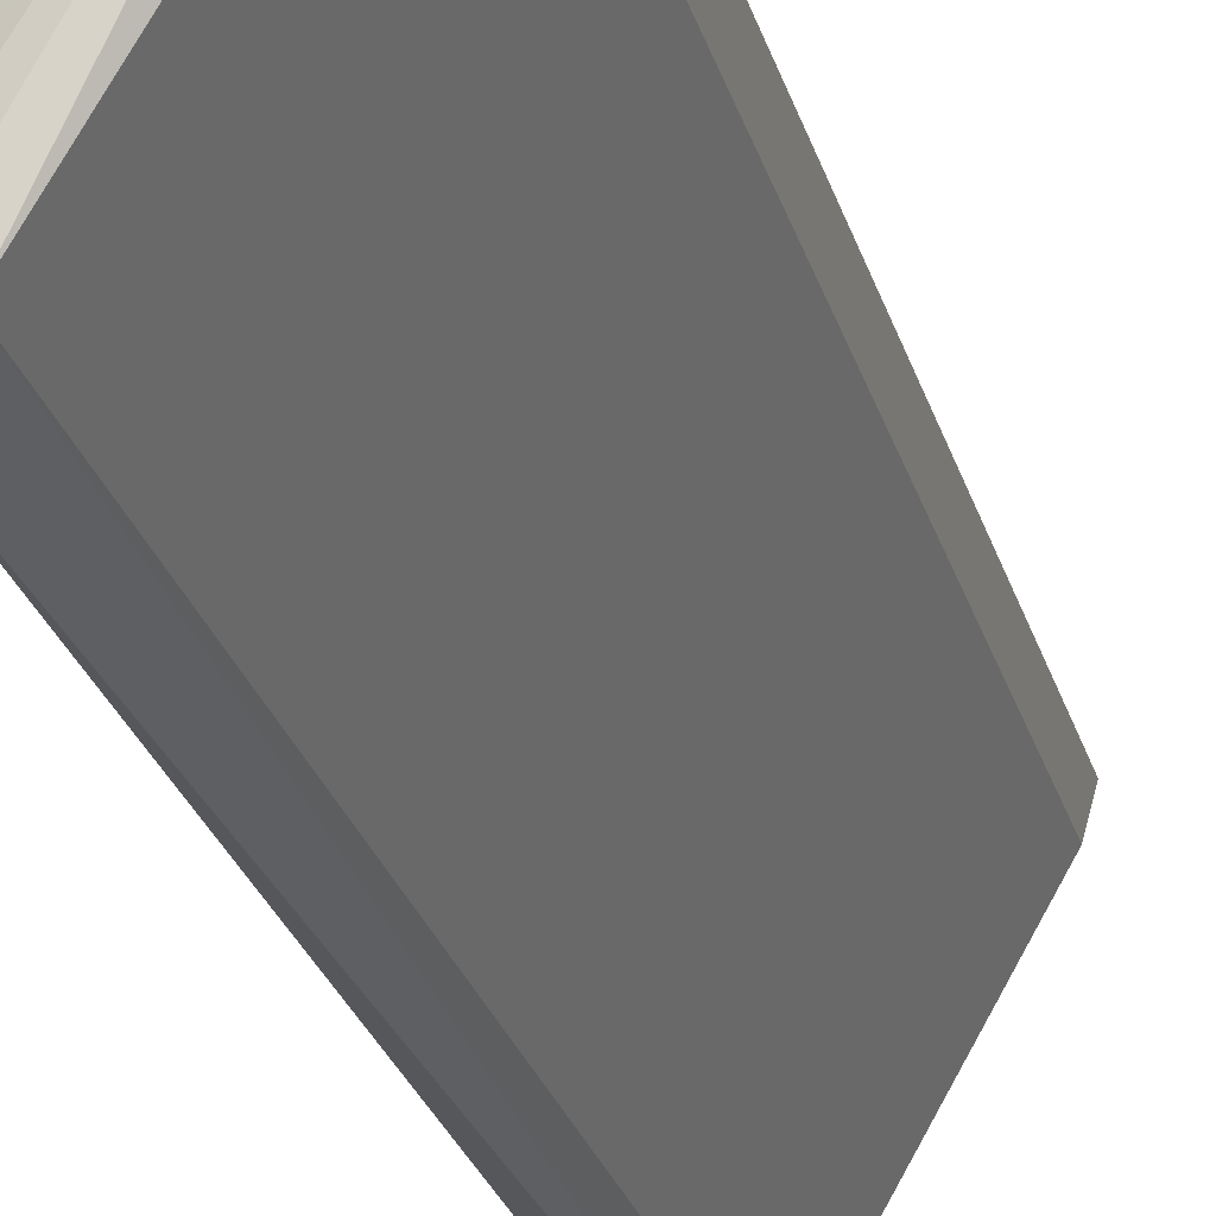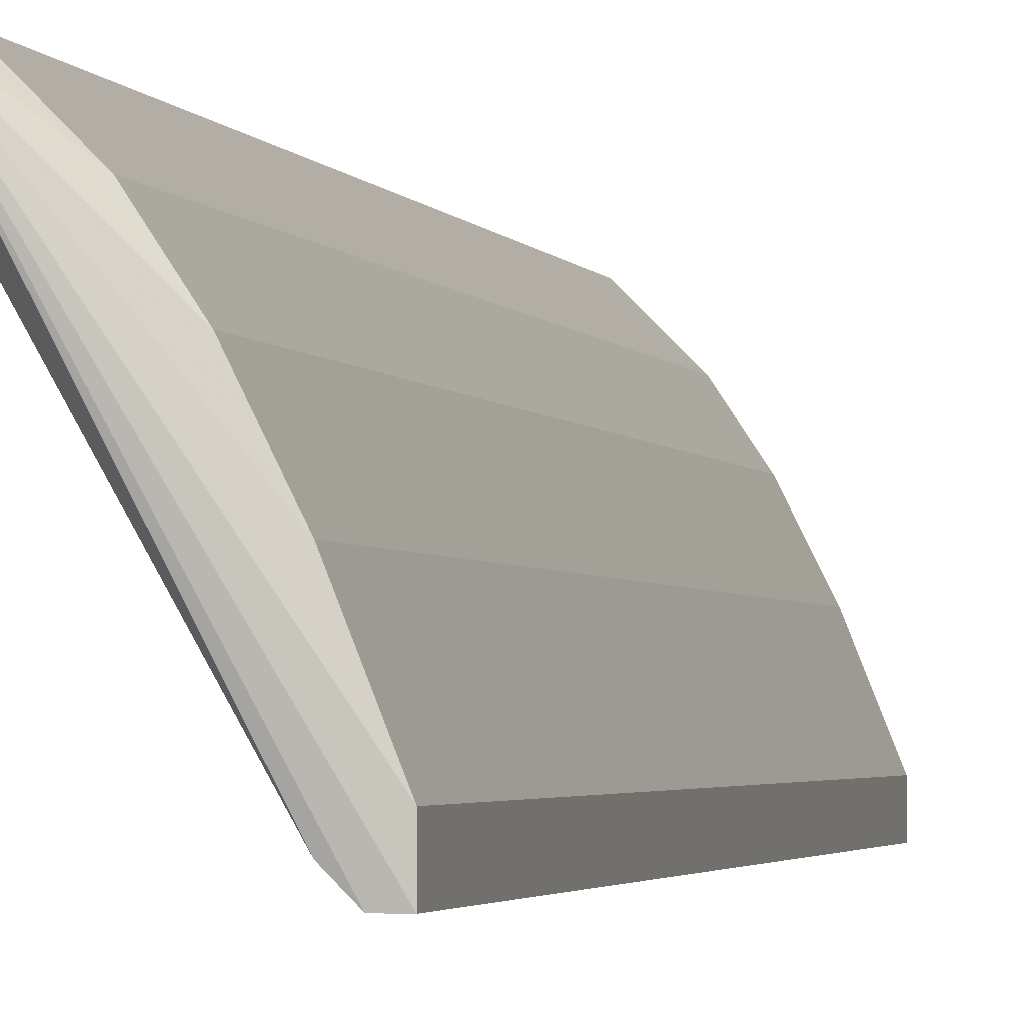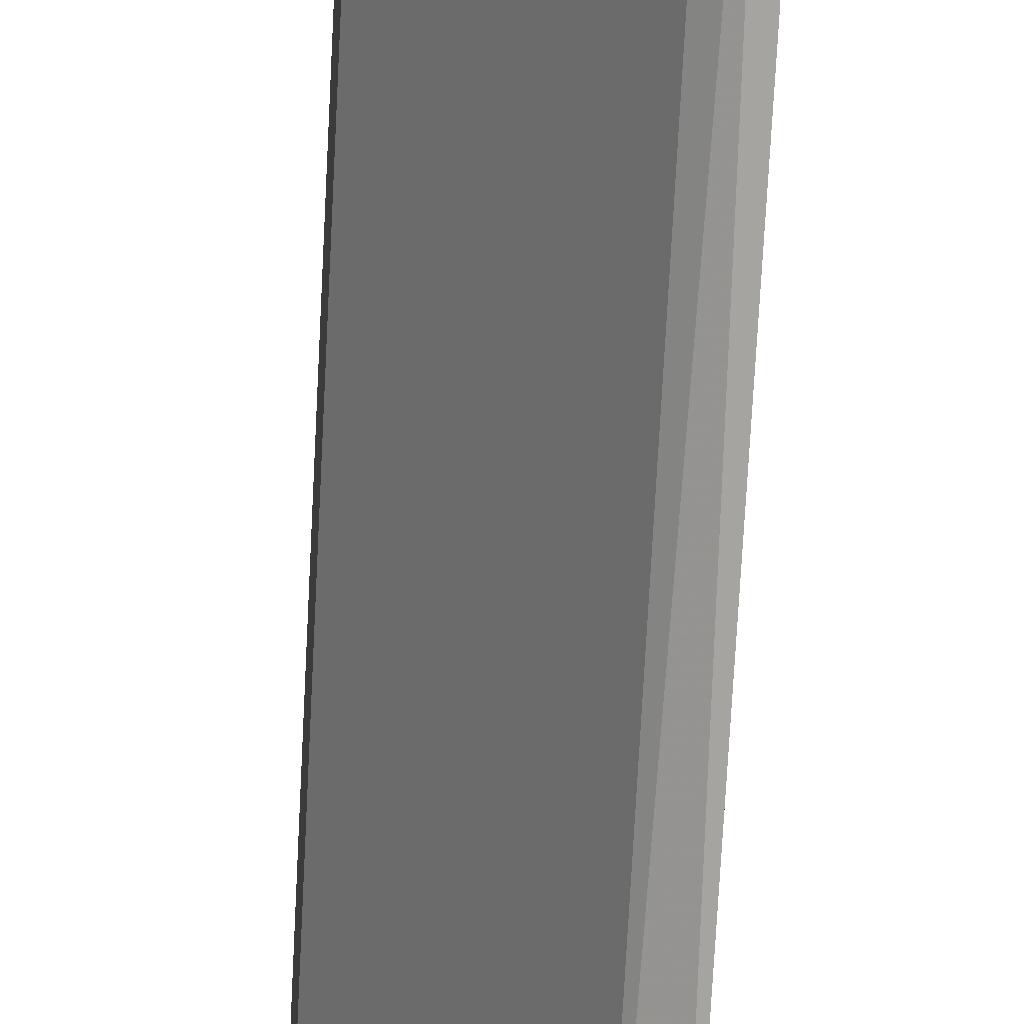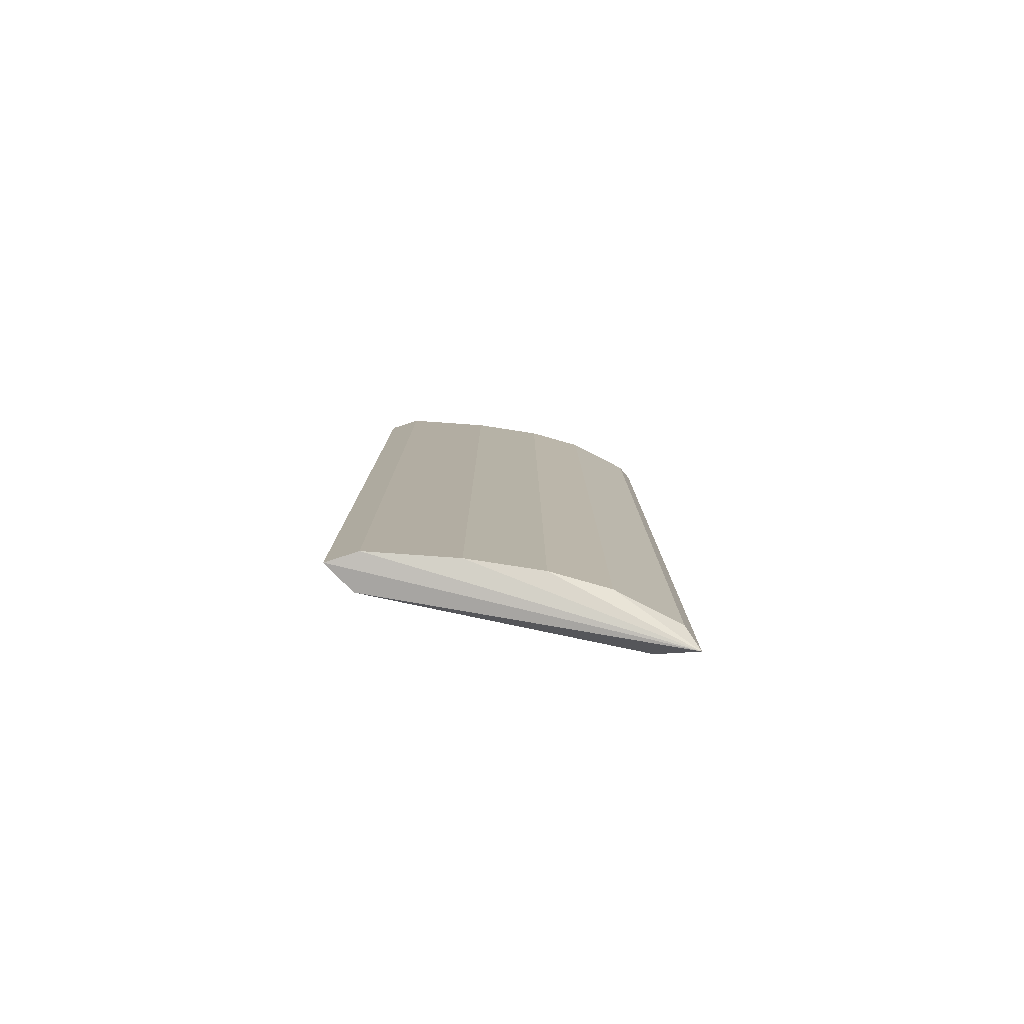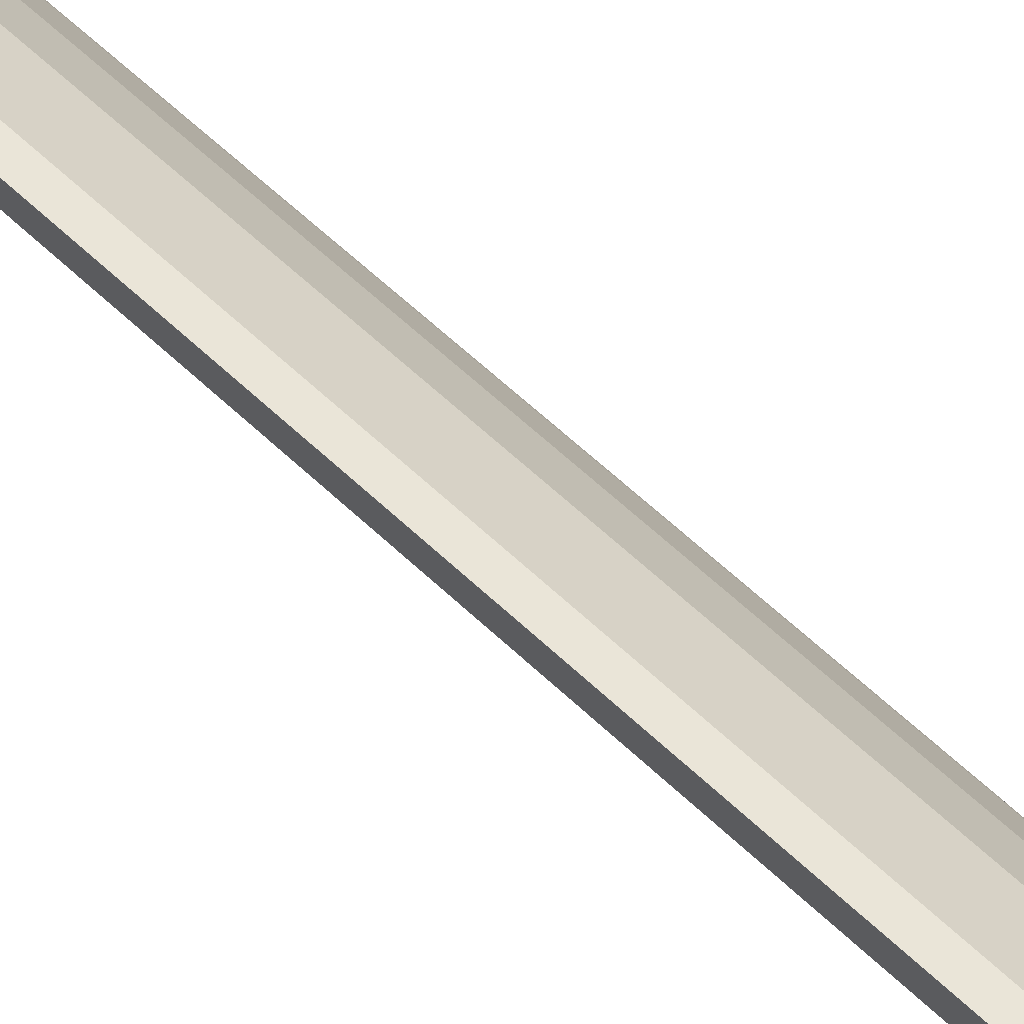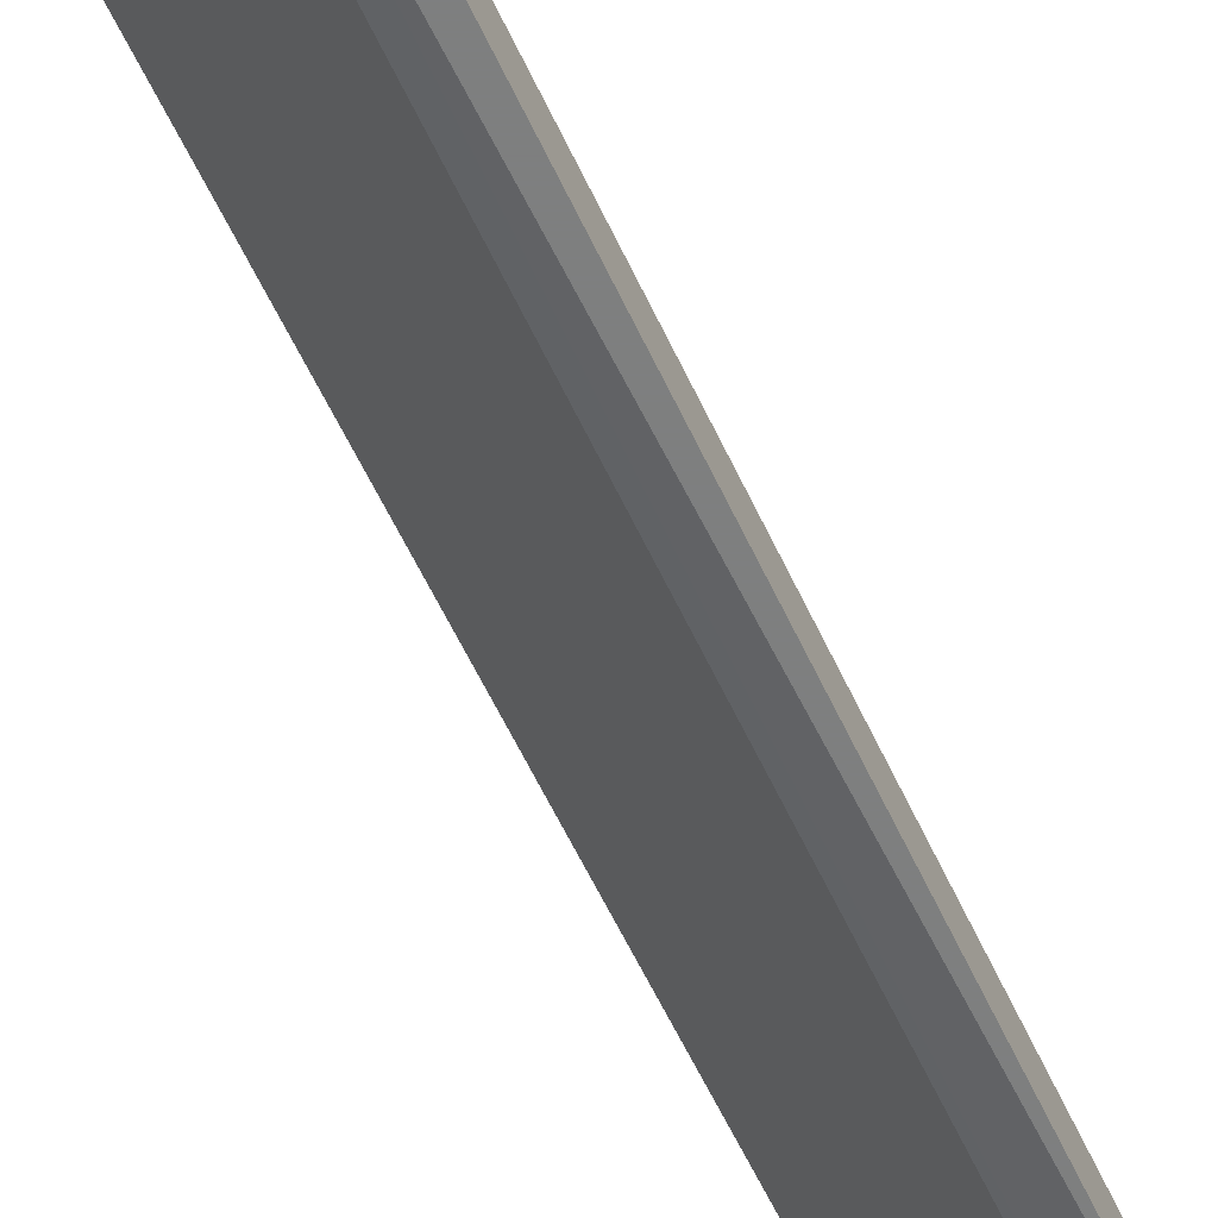
<metadata>
{"format":"obj","ext":"obj","renderer":"f3d","projection":"perspective","resolution":1024,"background":"white","views":[{"elev":-27.1,"azim":15.1,"up":"+Z"},{"elev":-2.5,"azim":-165.8,"up":"+Z"},{"elev":-73.3,"azim":177.0,"up":"+Z"},{"elev":-79.9,"azim":-72.2,"up":"+Y"},{"elev":62.8,"azim":133.6,"up":"+Z"},{"elev":-59.6,"azim":-155.1,"up":"+Z"}]}
</metadata>
<code>
v -0.5033 -0.01018 0.1158
v -0.3791 -0.01018 0.3228
v -0.3791 -0.7693 0.3228
v -0.5171 -0.01018 0.1434
v -0.5171 -0.01018 0.1158
v -0.5171 -0.7693 0.1434
v -0.5171 -0.7693 0.1158
v -0.4895 -0.01018 0.2124
v -0.4895 -0.01018 0.1296
v -0.4895 -0.7693 0.2124
v -0.4895 -0.7693 0.1296
v -0.4619 -0.01018 0.2676
v -0.4619 -0.7693 0.2676
v -0.4343 -0.01018 0.309
v -0.4343 -0.7693 0.309
v -0.3929 -0.01018 0.3504
v -0.3929 -0.7693 0.3504
v -0.3757 0.008804 0.3563
v -0.3757 -0.7883 0.3563
f 10 19 13
f 3 11 2
f 18 3 2
f 18 16 19
f 3 18 19
f 11 3 19
f 4 6 10
f 6 19 10
f 1 18 9
f 11 1 9
f 2 11 9
f 18 2 9
f 1 11 7
f 6 4 7
f 19 6 7
f 11 19 7
f 16 18 14
f 18 12 14
f 15 16 14
f 12 15 14
f 16 15 17
f 19 16 17
f 15 19 17
f 18 1 5
f 4 18 5
f 1 7 5
f 7 4 5
f 12 18 8
f 18 4 8
f 10 12 8
f 4 10 8
f 15 12 13
f 19 15 13
f 12 10 13

</code>
